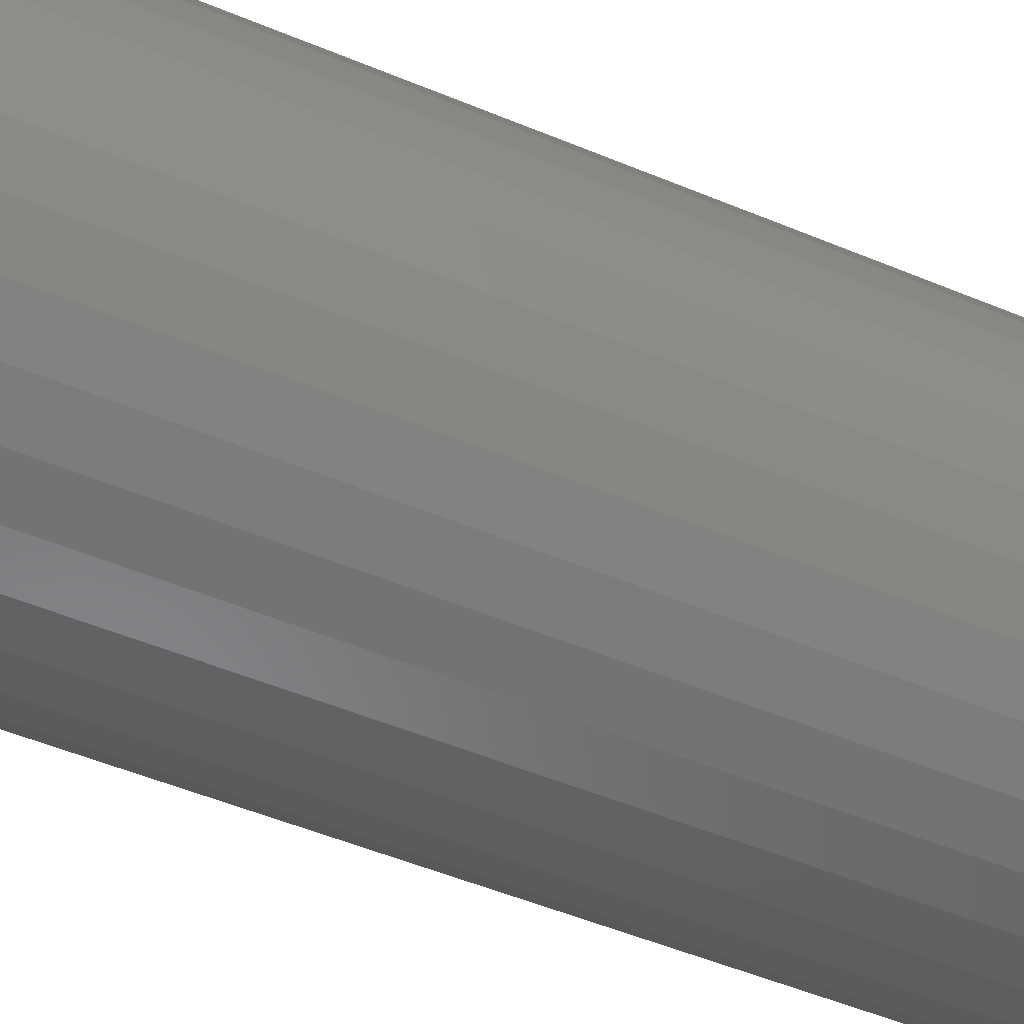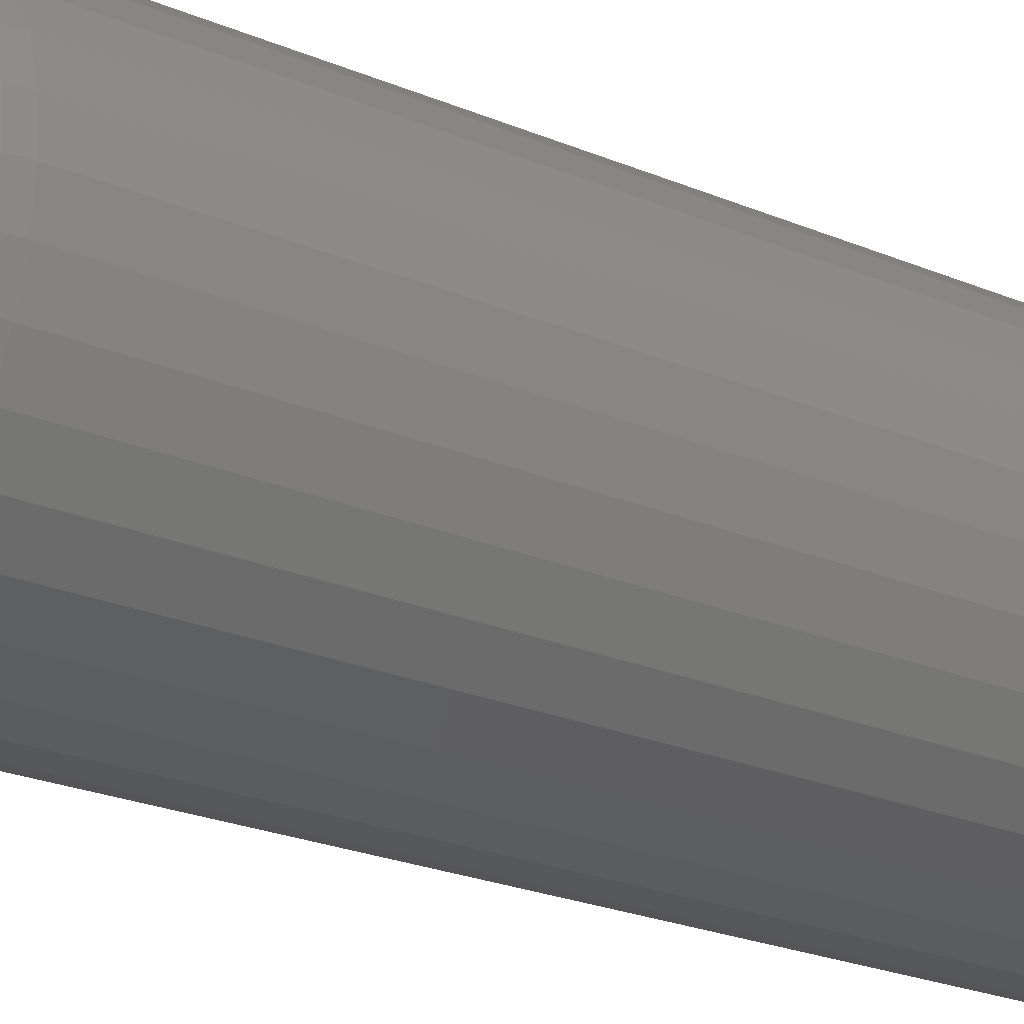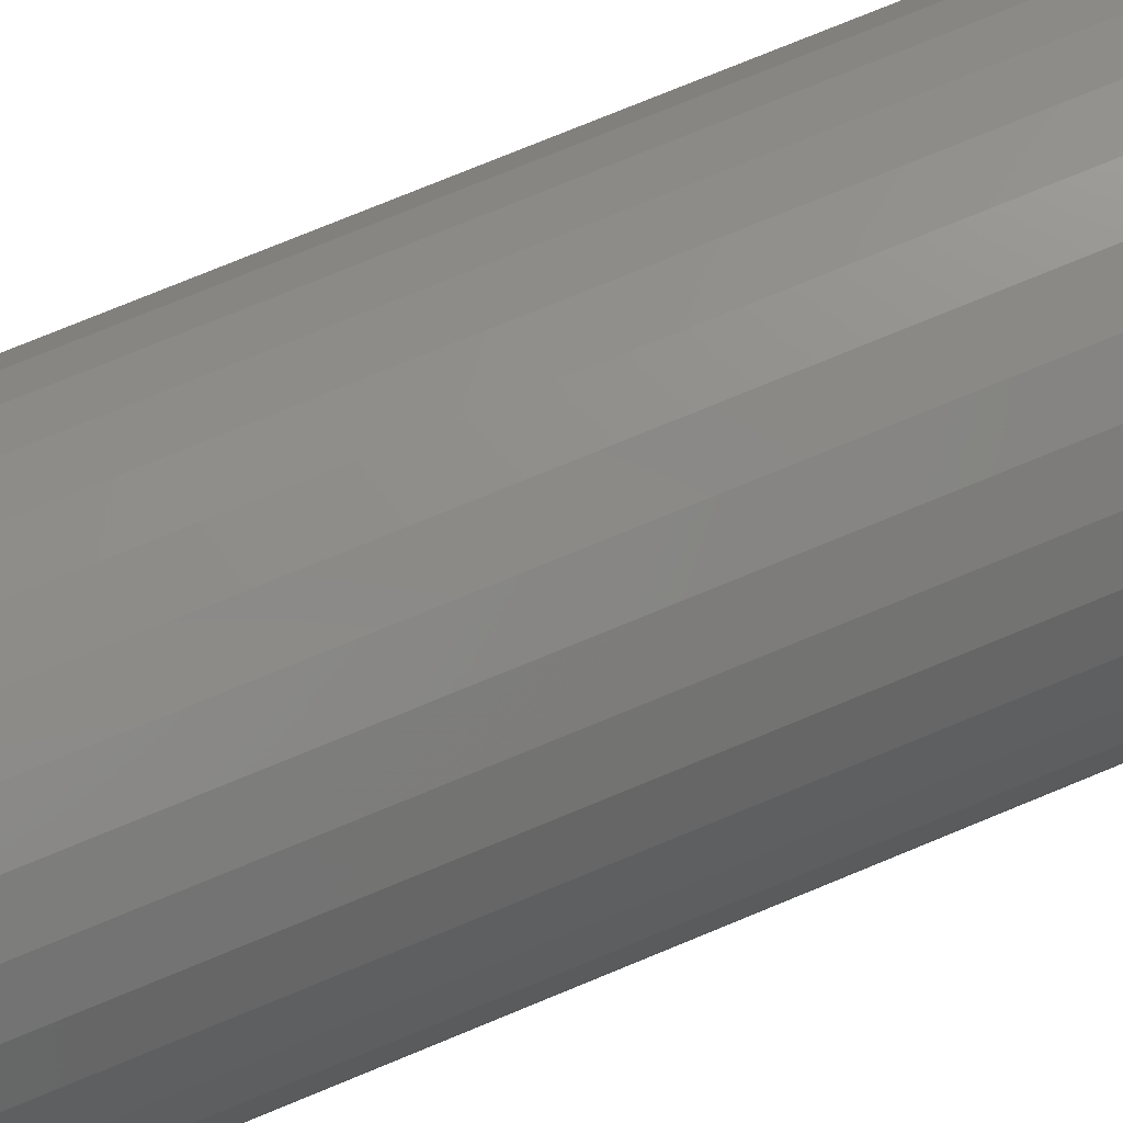
<metadata>
{"format":"stl","ext":"stl","renderer":"f3d","projection":"perspective","resolution":1024,"background":"white","views":[{"elev":-49.5,"azim":-115.0,"up":"+Y"},{"elev":-24.0,"azim":-125.0,"up":"+Y"},{"elev":77.3,"azim":67.7,"up":"+Y"}]}
</metadata>
<code>
# stl→obj: 320 verts, 636 faces
v 0.001563 0.07969 0
v 0.01711 0.07816 0
v -0.01398 0.07816 0
v -0.02893 0.07362 0
v 0.03206 0.07362 0
v -0.04271 0.06626 0
v 0.04583 0.06626 0
v -0.05479 0.05635 0
v 0.05791 0.05635 0
v 0.04583 -0.06626 0
v -0.04271 -0.06626 0
v 0.05791 -0.05635 0
v -0.02893 -0.07362 0
v 0.03206 -0.07362 0
v -0.01398 -0.07816 0
v 0.01711 -0.07816 0
v 0.001563 -0.07969 0
v -0.05479 -0.05635 0
v -0.0647 -0.04427 0
v 0.06782 -0.04427 0
v -0.07206 -0.0305 0
v 0.07518 -0.0305 0
v -0.07659 -0.01555 0
v 0.07972 -0.01555 0
v -0.07812 4.083e-17 0
v 0.08125 -2.384e-17 0
v -0.07659 0.01555 0
v 0.07972 0.01555 0
v -0.07206 0.0305 0
v 0.07518 0.0305 0
v -0.0647 0.04427 0
v 0.06782 0.04427 0
v 0.1516 -1.7e-16 0.07031
v 0.1516 0 0.75
v 0.1487 -0.02926 0.07031
v 0.1487 -0.02926 0.75
v 0.1401 -0.0574 0.07031
v 0.1401 -0.0574 0.75
v 0.1263 -0.08334 0.07031
v 0.1263 -0.08334 0.75
v 0.1076 -0.1061 0.07031
v 0.1076 -0.1061 0.75
v 0.0849 -0.1247 0.07031
v 0.0849 -0.1247 0.75
v 0.05897 -0.1386 0.07031
v 0.05897 -0.1386 0.75
v 0.03083 -0.1471 0.07031
v 0.03083 -0.1471 0.75
v 0.001563 -0.15 0.07031
v 0.001563 -0.15 0.75
v -0.0277 -0.1471 0.07031
v -0.0277 -0.1471 0.75
v -0.05584 -0.1386 0.07031
v -0.05584 -0.1386 0.75
v -0.08177 -0.1247 0.07031
v -0.08177 -0.1247 0.75
v -0.1045 -0.1061 0.07031
v -0.1045 -0.1061 0.75
v -0.1232 -0.08334 0.07031
v -0.1232 -0.08334 0.75
v -0.137 -0.0574 0.07031
v -0.137 -0.0574 0.75
v -0.1456 -0.02926 0.07031
v -0.1456 -0.02926 0.75
v -0.1484 1.837e-17 0.07031
v -0.1484 1.837e-17 0.75
v -0.1456 0.02926 0.07031
v -0.1456 0.02926 0.75
v -0.137 0.0574 0.07031
v -0.137 0.0574 0.75
v -0.1232 0.08334 0.07031
v -0.1232 0.08334 0.75
v -0.1045 0.1061 0.07031
v -0.1045 0.1061 0.75
v -0.08177 0.1247 0.07031
v -0.08177 0.1247 0.75
v -0.05584 0.1386 0.07031
v -0.05584 0.1386 0.75
v -0.0277 0.1471 0.07031
v -0.0277 0.1471 0.75
v 0.001563 0.15 0.07031
v 0.001563 0.15 0.75
v 0.03083 0.1471 0.07031
v 0.03083 0.1471 0.75
v 0.05897 0.1386 0.07031
v 0.05897 0.1386 0.75
v 0.0849 0.1247 0.07031
v 0.0849 0.1247 0.75
v 0.1076 0.1061 0.07031
v 0.1076 0.1061 0.75
v 0.1263 0.08334 0.07031
v 0.1263 0.08334 0.75
v 0.1401 0.0574 0.07031
v 0.1401 0.0574 0.75
v 0.1487 0.02926 0.07031
v 0.1487 0.02926 0.75
v -0.1471 5.551e-17 0.0566
v -0.1442 0.029 0.0566
v -0.1431 6.939e-17 0.04341
v -0.1403 0.02822 0.04341
v -0.1366 4.857e-17 0.03125
v -0.1339 0.02695 0.03125
v -0.1278 5.551e-17 0.02059
v -0.1254 0.02525 0.02059
v -0.1172 4.857e-17 0.01185
v -0.1149 0.02317 0.01185
v -0.105 4.857e-17 0.005352
v -0.103 0.0208 0.005352
v -0.09184 3.469e-17 0.001351
v -0.09005 0.01822 0.001351
v 0.1474 0.029 0.0566
v 0.1502 -1.249e-16 0.0566
v 0.1434 0.02822 0.04341
v 0.1462 -1.249e-16 0.04341
v 0.1371 0.02695 0.03125
v 0.1397 -9.714e-17 0.03125
v 0.1285 0.02525 0.02059
v 0.131 -9.714e-17 0.02059
v 0.118 0.02317 0.01185
v 0.1203 -9.021e-17 0.01185
v 0.1061 0.0208 0.005352
v 0.1082 -8.327e-17 0.005352
v 0.09317 0.01822 0.001351
v 0.09497 -6.939e-17 0.001351
v 0.1389 0.05689 0.0566
v 0.1352 0.05535 0.04341
v 0.1292 0.05287 0.03125
v 0.1211 0.04952 0.02059
v 0.1113 0.04544 0.01185
v 0.1 0.04079 0.005352
v 0.08786 0.03574 0.001351
v 0.1252 0.08258 0.0566
v 0.1218 0.08036 0.04341
v 0.1164 0.07675 0.03125
v 0.1092 0.07189 0.02059
v 0.1003 0.06597 0.01185
v 0.09019 0.05922 0.005352
v 0.07923 0.05189 0.001351
v 0.1067 0.1051 0.0566
v 0.1038 0.1023 0.04341
v 0.09925 0.09769 0.03125
v 0.09307 0.0915 0.02059
v 0.08553 0.08397 0.01185
v 0.07694 0.07537 0.005352
v 0.06761 0.06605 0.001351
v 0.08415 0.1236 0.0566
v 0.08192 0.1203 0.04341
v 0.07831 0.1149 0.03125
v 0.07346 0.1076 0.02059
v 0.06754 0.09874 0.01185
v 0.06078 0.08863 0.005352
v 0.05346 0.07766 0.001351
v 0.05845 0.1373 0.0566
v 0.05692 0.1336 0.04341
v 0.05443 0.1276 0.03125
v 0.05108 0.1196 0.02059
v 0.04701 0.1097 0.01185
v 0.04235 0.09848 0.005352
v 0.03731 0.08629 0.001351
v 0.03056 0.1458 0.0566
v 0.02978 0.1419 0.04341
v 0.02851 0.1355 0.03125
v 0.02681 0.1269 0.02059
v 0.02473 0.1165 0.01185
v 0.02236 0.1045 0.005352
v 0.01978 0.09161 0.001351
v 0.001563 0.1486 0.0566
v 0.001563 0.1446 0.04341
v 0.001563 0.1382 0.03125
v 0.001563 0.1294 0.02059
v 0.001563 0.1188 0.01185
v 0.001563 0.1066 0.005352
v 0.001563 0.0934 0.001351
v -0.02744 0.1458 0.0566
v -0.02666 0.1419 0.04341
v -0.02539 0.1355 0.03125
v -0.02368 0.1269 0.02059
v -0.0216 0.1165 0.01185
v -0.01923 0.1045 0.005352
v -0.01666 0.09161 0.001351
v -0.05532 0.1373 0.0566
v -0.05379 0.1336 0.04341
v -0.05131 0.1276 0.03125
v -0.04796 0.1196 0.02059
v -0.04388 0.1097 0.01185
v -0.03923 0.09848 0.005352
v -0.03418 0.08629 0.001351
v -0.08102 0.1236 0.0566
v -0.0788 0.1203 0.04341
v -0.07519 0.1149 0.03125
v -0.07033 0.1076 0.02059
v -0.06441 0.09874 0.01185
v -0.05766 0.08863 0.005352
v -0.05033 0.07766 0.001351
v -0.1035 0.1051 0.0566
v -0.1007 0.1023 0.04341
v -0.09612 0.09769 0.03125
v -0.08994 0.0915 0.02059
v -0.08241 0.08397 0.01185
v -0.07381 0.07537 0.005352
v -0.06448 0.06605 0.001351
v -0.122 0.08258 0.0566
v -0.1187 0.08036 0.04341
v -0.1133 0.07675 0.03125
v -0.106 0.07189 0.02059
v -0.09718 0.06597 0.01185
v -0.08707 0.05922 0.005352
v -0.0761 0.05189 0.001351
v -0.1358 0.05689 0.0566
v -0.1321 0.05535 0.04341
v -0.1261 0.05287 0.03125
v -0.118 0.04952 0.02059
v -0.1081 0.04544 0.01185
v -0.09692 0.04079 0.005352
v -0.08473 0.03574 0.001351
v 0.1474 -0.029 0.0566
v 0.1434 -0.02822 0.04341
v 0.1371 -0.02695 0.03125
v 0.1285 -0.02525 0.02059
v 0.118 -0.02317 0.01185
v 0.1061 -0.0208 0.005352
v 0.09317 -0.01822 0.001351
v -0.1442 -0.029 0.0566
v -0.1403 -0.02822 0.04341
v -0.1339 -0.02695 0.03125
v -0.1254 -0.02525 0.02059
v -0.1149 -0.02317 0.01185
v -0.103 -0.0208 0.005352
v -0.09005 -0.01822 0.001351
v -0.1358 -0.05689 0.0566
v -0.1321 -0.05535 0.04341
v -0.1261 -0.05287 0.03125
v -0.118 -0.04952 0.02059
v -0.1081 -0.04544 0.01185
v -0.09692 -0.04079 0.005352
v -0.08473 -0.03574 0.001351
v -0.122 -0.08258 0.0566
v -0.1187 -0.08036 0.04341
v -0.1133 -0.07675 0.03125
v -0.106 -0.07189 0.02059
v -0.09718 -0.06597 0.01185
v -0.08707 -0.05922 0.005352
v -0.0761 -0.05189 0.001351
v -0.1035 -0.1051 0.0566
v -0.1007 -0.1023 0.04341
v -0.09612 -0.09769 0.03125
v -0.08994 -0.0915 0.02059
v -0.08241 -0.08397 0.01185
v -0.07381 -0.07537 0.005352
v -0.06448 -0.06605 0.001351
v -0.08102 -0.1236 0.0566
v -0.0788 -0.1203 0.04341
v -0.07519 -0.1149 0.03125
v -0.07033 -0.1076 0.02059
v -0.06441 -0.09874 0.01185
v -0.05766 -0.08863 0.005352
v -0.05033 -0.07766 0.001351
v -0.05532 -0.1373 0.0566
v -0.05379 -0.1336 0.04341
v -0.05131 -0.1276 0.03125
v -0.04796 -0.1196 0.02059
v -0.04388 -0.1097 0.01185
v -0.03923 -0.09848 0.005352
v -0.03418 -0.08629 0.001351
v -0.02744 -0.1458 0.0566
v -0.02666 -0.1419 0.04341
v -0.02539 -0.1355 0.03125
v -0.02368 -0.1269 0.02059
v -0.0216 -0.1165 0.01185
v -0.01923 -0.1045 0.005352
v -0.01666 -0.09161 0.001351
v 0.001563 -0.1486 0.0566
v 0.001563 -0.1446 0.04341
v 0.001563 -0.1382 0.03125
v 0.001563 -0.1294 0.02059
v 0.001563 -0.1188 0.01185
v 0.001563 -0.1066 0.005352
v 0.001563 -0.0934 0.001351
v 0.03056 -0.1458 0.0566
v 0.02978 -0.1419 0.04341
v 0.02851 -0.1355 0.03125
v 0.02681 -0.1269 0.02059
v 0.02473 -0.1165 0.01185
v 0.02236 -0.1045 0.005352
v 0.01978 -0.09161 0.001351
v 0.05845 -0.1373 0.0566
v 0.05692 -0.1336 0.04341
v 0.05443 -0.1276 0.03125
v 0.05108 -0.1196 0.02059
v 0.04701 -0.1097 0.01185
v 0.04235 -0.09848 0.005352
v 0.03731 -0.08629 0.001351
v 0.08415 -0.1236 0.0566
v 0.08192 -0.1203 0.04341
v 0.07831 -0.1149 0.03125
v 0.07346 -0.1076 0.02059
v 0.06754 -0.09874 0.01185
v 0.06078 -0.08863 0.005352
v 0.05346 -0.07766 0.001351
v 0.1067 -0.1051 0.0566
v 0.1038 -0.1023 0.04341
v 0.09925 -0.09769 0.03125
v 0.09307 -0.0915 0.02059
v 0.08553 -0.08397 0.01185
v 0.07694 -0.07537 0.005352
v 0.06761 -0.06605 0.001351
v 0.1252 -0.08258 0.0566
v 0.1218 -0.08036 0.04341
v 0.1164 -0.07675 0.03125
v 0.1092 -0.07189 0.02059
v 0.1003 -0.06597 0.01185
v 0.09019 -0.05922 0.005352
v 0.07923 -0.05189 0.001351
v 0.1389 -0.05689 0.0566
v 0.1352 -0.05535 0.04341
v 0.1292 -0.05287 0.03125
v 0.1211 -0.04952 0.02059
v 0.1113 -0.04544 0.01185
v 0.1 -0.04079 0.005352
v 0.08786 -0.03574 0.001351
f 1 2 3
f 4 3 2
f 5 4 2
f 6 4 5
f 7 6 5
f 8 6 7
f 9 8 7
f 10 11 12
f 13 11 10
f 14 13 10
f 15 13 14
f 16 15 14
f 17 15 16
f 11 18 12
f 12 18 19
f 12 19 20
f 20 19 21
f 20 21 22
f 22 21 23
f 22 23 24
f 24 23 25
f 24 25 26
f 26 25 27
f 26 27 28
f 28 27 29
f 28 29 30
f 30 29 31
f 30 31 32
f 32 31 8
f 32 8 9
f 33 34 35
f 35 34 36
f 35 36 37
f 37 36 38
f 37 38 39
f 39 38 40
f 39 40 41
f 41 40 42
f 41 42 43
f 43 42 44
f 43 44 45
f 45 44 46
f 45 46 47
f 47 46 48
f 47 48 49
f 49 48 50
f 49 50 51
f 51 50 52
f 51 52 53
f 53 52 54
f 53 54 55
f 55 54 56
f 55 56 57
f 57 56 58
f 57 58 59
f 59 58 60
f 59 60 61
f 61 60 62
f 61 62 63
f 63 62 64
f 63 64 65
f 65 64 66
f 65 66 67
f 67 66 68
f 67 68 69
f 69 68 70
f 69 70 71
f 71 70 72
f 71 72 73
f 73 72 74
f 73 74 75
f 75 74 76
f 75 76 77
f 77 76 78
f 77 78 79
f 79 78 80
f 79 80 81
f 81 80 82
f 81 82 83
f 83 82 84
f 83 84 85
f 85 84 86
f 85 86 87
f 87 86 88
f 87 88 89
f 89 88 90
f 89 90 91
f 91 90 92
f 91 92 93
f 93 92 94
f 93 94 95
f 95 94 96
f 95 96 33
f 33 96 34
f 65 67 97
f 97 67 98
f 97 98 99
f 99 98 100
f 99 100 101
f 101 100 102
f 101 102 103
f 103 102 104
f 103 104 105
f 105 104 106
f 105 106 107
f 107 106 108
f 107 108 109
f 109 108 110
f 109 110 25
f 25 110 27
f 95 33 111
f 111 33 112
f 111 112 113
f 113 112 114
f 113 114 115
f 115 114 116
f 115 116 117
f 117 116 118
f 117 118 119
f 119 118 120
f 119 120 121
f 121 120 122
f 121 122 123
f 123 122 124
f 123 124 28
f 28 124 26
f 93 95 125
f 125 95 111
f 125 111 126
f 126 111 113
f 126 113 127
f 127 113 115
f 127 115 128
f 128 115 117
f 128 117 129
f 129 117 119
f 129 119 130
f 130 119 121
f 130 121 131
f 131 121 123
f 131 123 30
f 30 123 28
f 91 93 132
f 132 93 125
f 132 125 133
f 133 125 126
f 133 126 134
f 134 126 127
f 134 127 135
f 135 127 128
f 135 128 136
f 136 128 129
f 136 129 137
f 137 129 130
f 137 130 138
f 138 130 131
f 138 131 32
f 32 131 30
f 89 91 139
f 139 91 132
f 139 132 140
f 140 132 133
f 140 133 141
f 141 133 134
f 141 134 142
f 142 134 135
f 142 135 143
f 143 135 136
f 143 136 144
f 144 136 137
f 144 137 145
f 145 137 138
f 145 138 9
f 9 138 32
f 87 89 146
f 146 89 139
f 146 139 147
f 147 139 140
f 147 140 148
f 148 140 141
f 148 141 149
f 149 141 142
f 149 142 150
f 150 142 143
f 150 143 151
f 151 143 144
f 151 144 152
f 152 144 145
f 152 145 7
f 7 145 9
f 85 87 153
f 153 87 146
f 153 146 154
f 154 146 147
f 154 147 155
f 155 147 148
f 155 148 156
f 156 148 149
f 156 149 157
f 157 149 150
f 157 150 158
f 158 150 151
f 158 151 159
f 159 151 152
f 159 152 5
f 5 152 7
f 83 85 160
f 160 85 153
f 160 153 161
f 161 153 154
f 161 154 162
f 162 154 155
f 162 155 163
f 163 155 156
f 163 156 164
f 164 156 157
f 164 157 165
f 165 157 158
f 165 158 166
f 166 158 159
f 166 159 2
f 2 159 5
f 81 83 167
f 167 83 160
f 167 160 168
f 168 160 161
f 168 161 169
f 169 161 162
f 169 162 170
f 170 162 163
f 170 163 171
f 171 163 164
f 171 164 172
f 172 164 165
f 172 165 173
f 173 165 166
f 173 166 1
f 1 166 2
f 79 81 174
f 174 81 167
f 174 167 175
f 175 167 168
f 175 168 176
f 176 168 169
f 176 169 177
f 177 169 170
f 177 170 178
f 178 170 171
f 178 171 179
f 179 171 172
f 179 172 180
f 180 172 173
f 180 173 3
f 3 173 1
f 77 79 181
f 181 79 174
f 181 174 182
f 182 174 175
f 182 175 183
f 183 175 176
f 183 176 184
f 184 176 177
f 184 177 185
f 185 177 178
f 185 178 186
f 186 178 179
f 186 179 187
f 187 179 180
f 187 180 4
f 4 180 3
f 75 77 188
f 188 77 181
f 188 181 189
f 189 181 182
f 189 182 190
f 190 182 183
f 190 183 191
f 191 183 184
f 191 184 192
f 192 184 185
f 192 185 193
f 193 185 186
f 193 186 194
f 194 186 187
f 194 187 6
f 6 187 4
f 73 75 195
f 195 75 188
f 195 188 196
f 196 188 189
f 196 189 197
f 197 189 190
f 197 190 198
f 198 190 191
f 198 191 199
f 199 191 192
f 199 192 200
f 200 192 193
f 200 193 201
f 201 193 194
f 201 194 8
f 8 194 6
f 71 73 202
f 202 73 195
f 202 195 203
f 203 195 196
f 203 196 204
f 204 196 197
f 204 197 205
f 205 197 198
f 205 198 206
f 206 198 199
f 206 199 207
f 207 199 200
f 207 200 208
f 208 200 201
f 208 201 31
f 31 201 8
f 69 71 209
f 209 71 202
f 209 202 210
f 210 202 203
f 210 203 211
f 211 203 204
f 211 204 212
f 212 204 205
f 212 205 213
f 213 205 206
f 213 206 214
f 214 206 207
f 214 207 215
f 215 207 208
f 215 208 29
f 29 208 31
f 67 69 98
f 98 69 209
f 98 209 100
f 100 209 210
f 100 210 102
f 102 210 211
f 102 211 104
f 104 211 212
f 104 212 106
f 106 212 213
f 106 213 108
f 108 213 214
f 108 214 110
f 110 214 215
f 110 215 27
f 27 215 29
f 33 35 112
f 112 35 216
f 112 216 114
f 114 216 217
f 114 217 116
f 116 217 218
f 116 218 118
f 118 218 219
f 118 219 120
f 120 219 220
f 120 220 122
f 122 220 221
f 122 221 124
f 124 221 222
f 124 222 26
f 26 222 24
f 63 65 223
f 223 65 97
f 223 97 224
f 224 97 99
f 224 99 225
f 225 99 101
f 225 101 226
f 226 101 103
f 226 103 227
f 227 103 105
f 227 105 228
f 228 105 107
f 228 107 229
f 229 107 109
f 229 109 23
f 23 109 25
f 61 63 230
f 230 63 223
f 230 223 231
f 231 223 224
f 231 224 232
f 232 224 225
f 232 225 233
f 233 225 226
f 233 226 234
f 234 226 227
f 234 227 235
f 235 227 228
f 235 228 236
f 236 228 229
f 236 229 21
f 21 229 23
f 59 61 237
f 237 61 230
f 237 230 238
f 238 230 231
f 238 231 239
f 239 231 232
f 239 232 240
f 240 232 233
f 240 233 241
f 241 233 234
f 241 234 242
f 242 234 235
f 242 235 243
f 243 235 236
f 243 236 19
f 19 236 21
f 57 59 244
f 244 59 237
f 244 237 245
f 245 237 238
f 245 238 246
f 246 238 239
f 246 239 247
f 247 239 240
f 247 240 248
f 248 240 241
f 248 241 249
f 249 241 242
f 249 242 250
f 250 242 243
f 250 243 18
f 18 243 19
f 55 57 251
f 251 57 244
f 251 244 252
f 252 244 245
f 252 245 253
f 253 245 246
f 253 246 254
f 254 246 247
f 254 247 255
f 255 247 248
f 255 248 256
f 256 248 249
f 256 249 257
f 257 249 250
f 257 250 11
f 11 250 18
f 53 55 258
f 258 55 251
f 258 251 259
f 259 251 252
f 259 252 260
f 260 252 253
f 260 253 261
f 261 253 254
f 261 254 262
f 262 254 255
f 262 255 263
f 263 255 256
f 263 256 264
f 264 256 257
f 264 257 13
f 13 257 11
f 51 53 265
f 265 53 258
f 265 258 266
f 266 258 259
f 266 259 267
f 267 259 260
f 267 260 268
f 268 260 261
f 268 261 269
f 269 261 262
f 269 262 270
f 270 262 263
f 270 263 271
f 271 263 264
f 271 264 15
f 15 264 13
f 49 51 272
f 272 51 265
f 272 265 273
f 273 265 266
f 273 266 274
f 274 266 267
f 274 267 275
f 275 267 268
f 275 268 276
f 276 268 269
f 276 269 277
f 277 269 270
f 277 270 278
f 278 270 271
f 278 271 17
f 17 271 15
f 47 49 279
f 279 49 272
f 279 272 280
f 280 272 273
f 280 273 281
f 281 273 274
f 281 274 282
f 282 274 275
f 282 275 283
f 283 275 276
f 283 276 284
f 284 276 277
f 284 277 285
f 285 277 278
f 285 278 16
f 16 278 17
f 45 47 286
f 286 47 279
f 286 279 287
f 287 279 280
f 287 280 288
f 288 280 281
f 288 281 289
f 289 281 282
f 289 282 290
f 290 282 283
f 290 283 291
f 291 283 284
f 291 284 292
f 292 284 285
f 292 285 14
f 14 285 16
f 43 45 293
f 293 45 286
f 293 286 294
f 294 286 287
f 294 287 295
f 295 287 288
f 295 288 296
f 296 288 289
f 296 289 297
f 297 289 290
f 297 290 298
f 298 290 291
f 298 291 299
f 299 291 292
f 299 292 10
f 10 292 14
f 41 43 300
f 300 43 293
f 300 293 301
f 301 293 294
f 301 294 302
f 302 294 295
f 302 295 303
f 303 295 296
f 303 296 304
f 304 296 297
f 304 297 305
f 305 297 298
f 305 298 306
f 306 298 299
f 306 299 12
f 12 299 10
f 39 41 307
f 307 41 300
f 307 300 308
f 308 300 301
f 308 301 309
f 309 301 302
f 309 302 310
f 310 302 303
f 310 303 311
f 311 303 304
f 311 304 312
f 312 304 305
f 312 305 313
f 313 305 306
f 313 306 20
f 20 306 12
f 37 39 314
f 314 39 307
f 314 307 315
f 315 307 308
f 315 308 316
f 316 308 309
f 316 309 317
f 317 309 310
f 317 310 318
f 318 310 311
f 318 311 319
f 319 311 312
f 319 312 320
f 320 312 313
f 320 313 22
f 22 313 20
f 35 37 216
f 216 37 314
f 216 314 217
f 217 314 315
f 217 315 218
f 218 315 316
f 218 316 219
f 219 316 317
f 219 317 220
f 220 317 318
f 220 318 221
f 221 318 319
f 221 319 222
f 222 319 320
f 222 320 24
f 24 320 22
f 80 84 82
f 84 80 78
f 84 78 86
f 46 52 48
f 48 52 50
f 86 78 88
f 88 78 76
f 88 76 90
f 90 76 74
f 90 74 92
f 92 74 72
f 92 72 94
f 94 72 70
f 94 70 96
f 96 70 68
f 96 68 34
f 34 68 66
f 34 66 36
f 36 66 64
f 36 64 38
f 38 64 62
f 38 62 40
f 40 62 60
f 40 60 42
f 42 60 58
f 42 58 44
f 44 58 56
f 44 56 46
f 46 56 54
f 46 54 52

</code>
